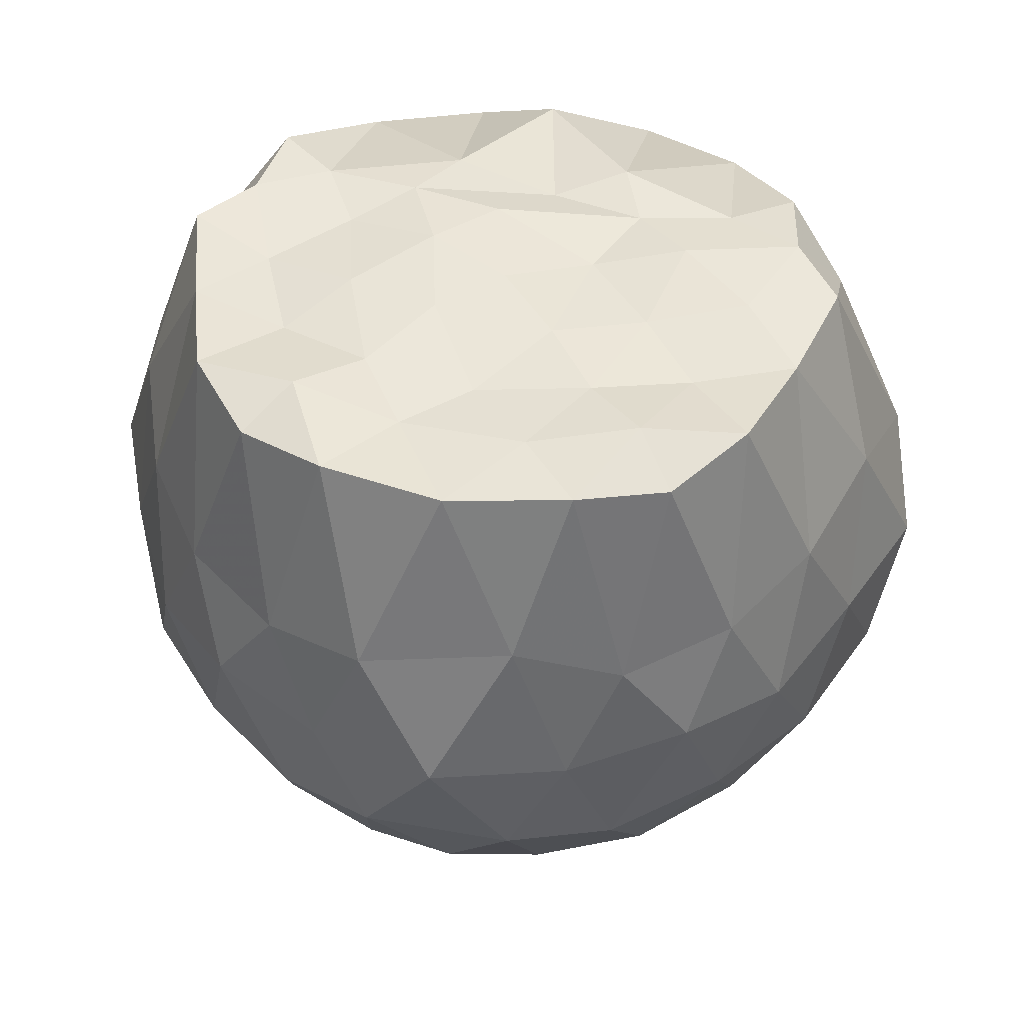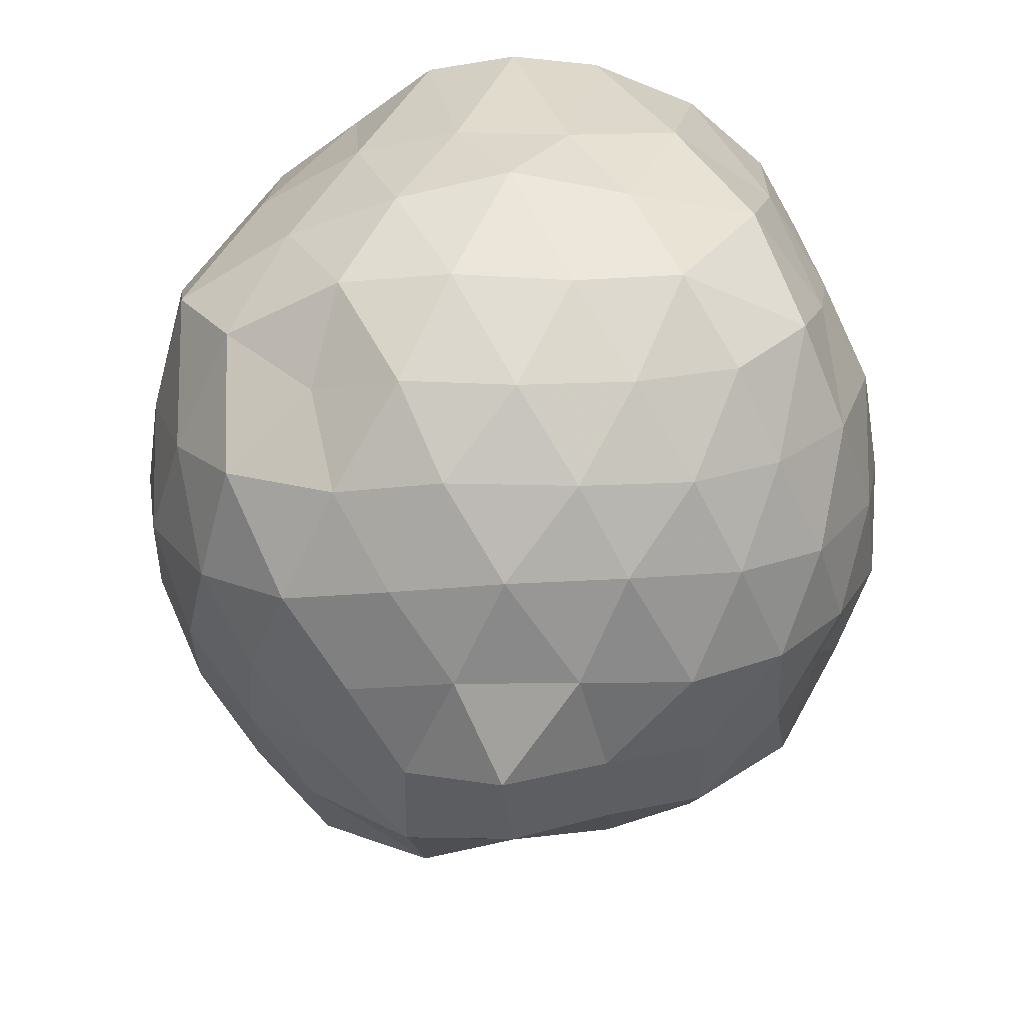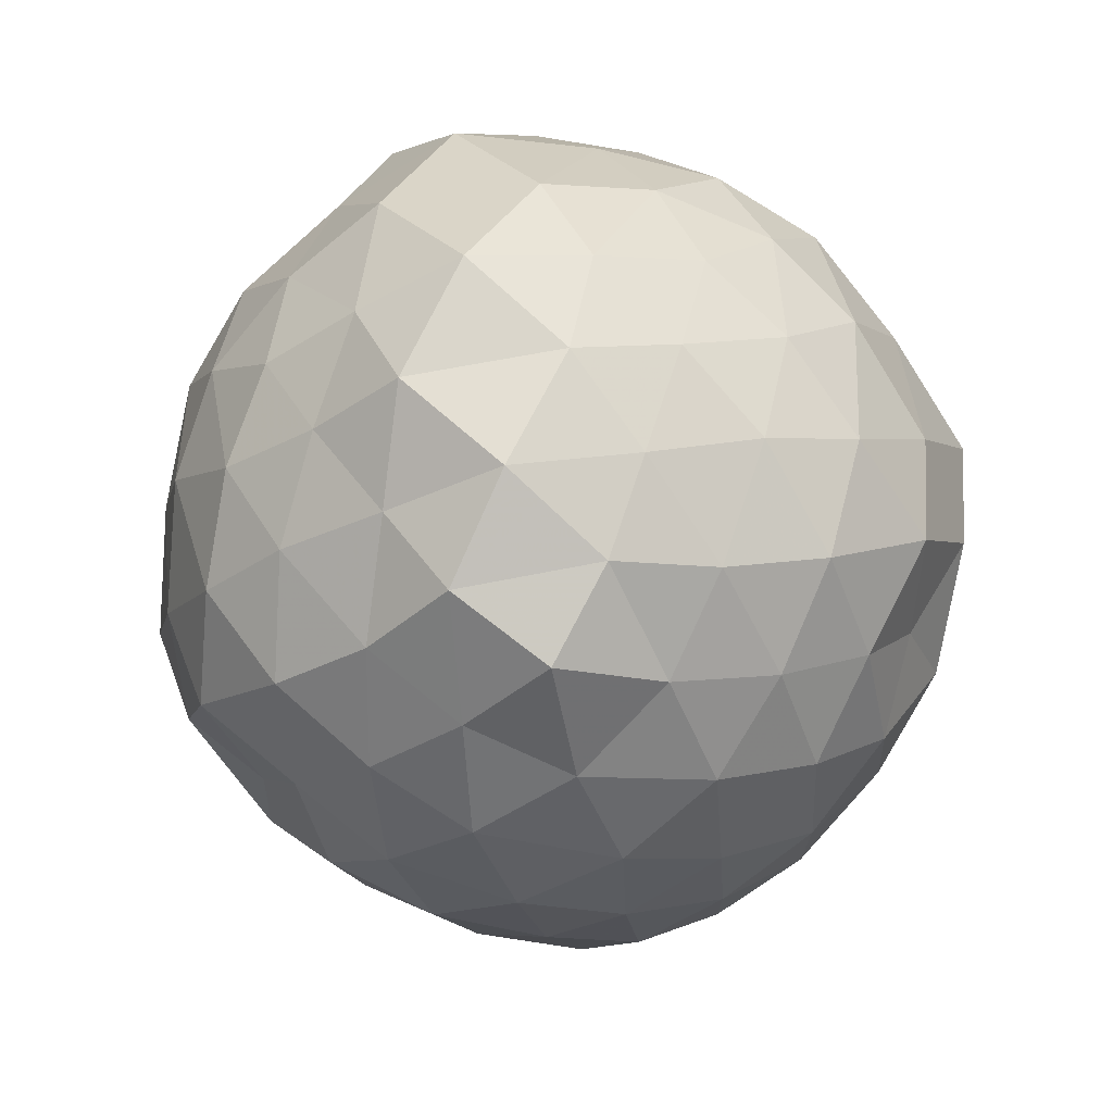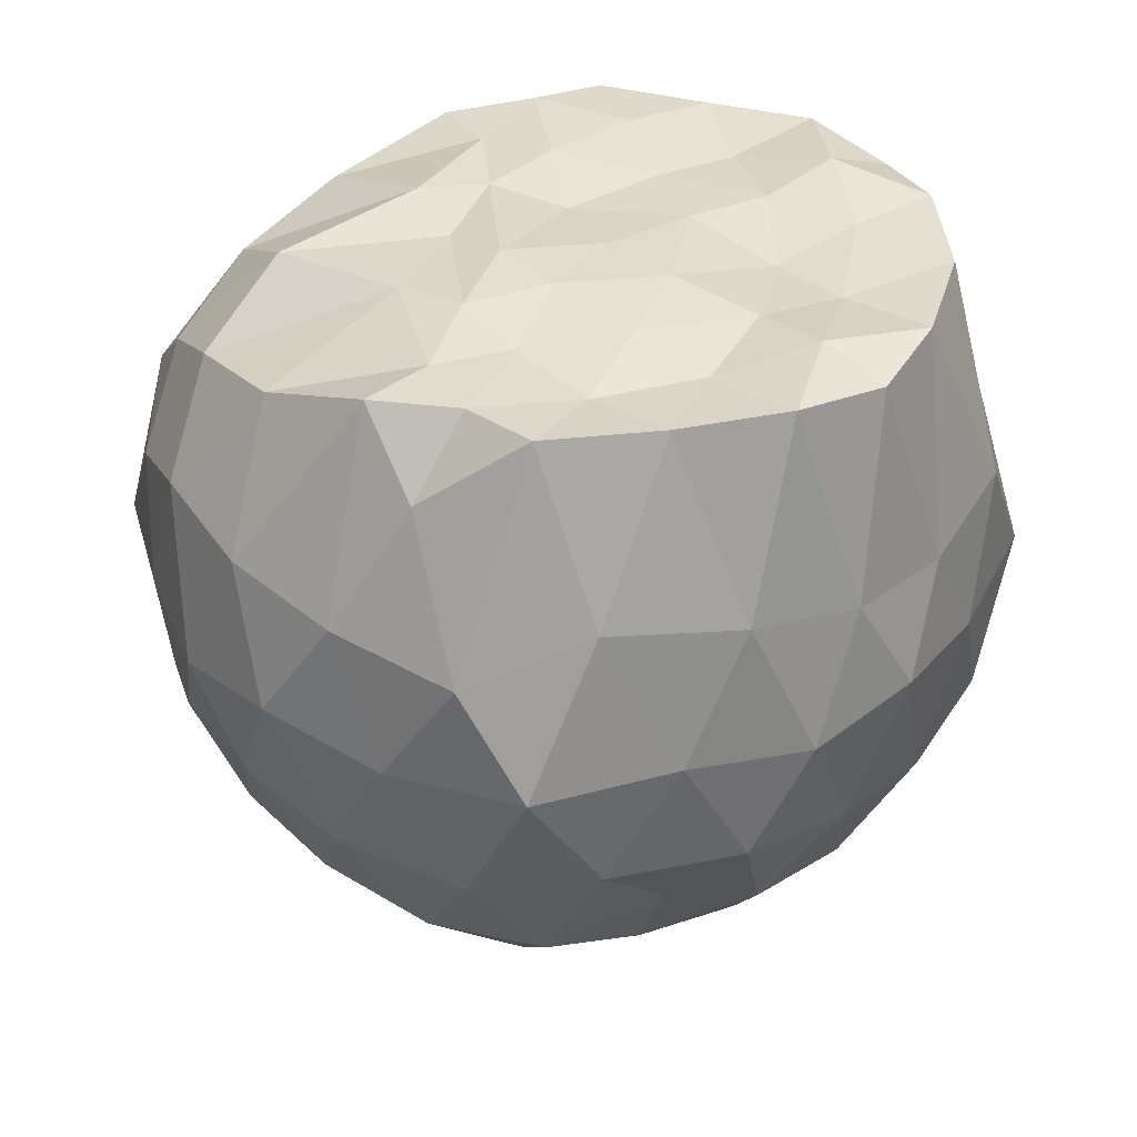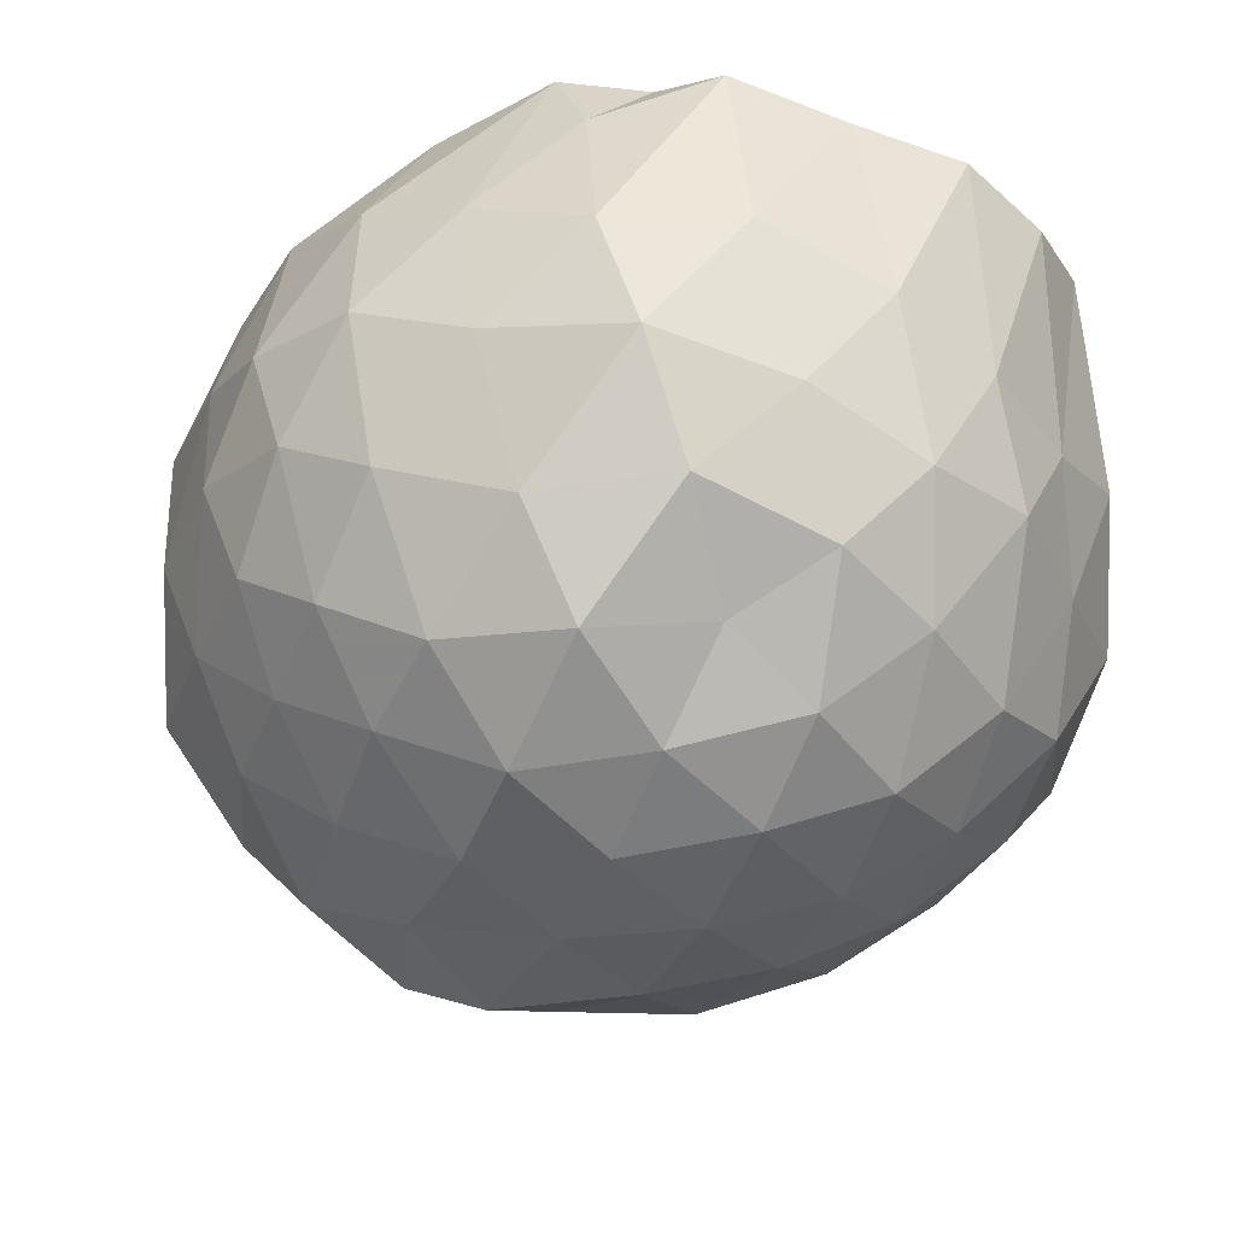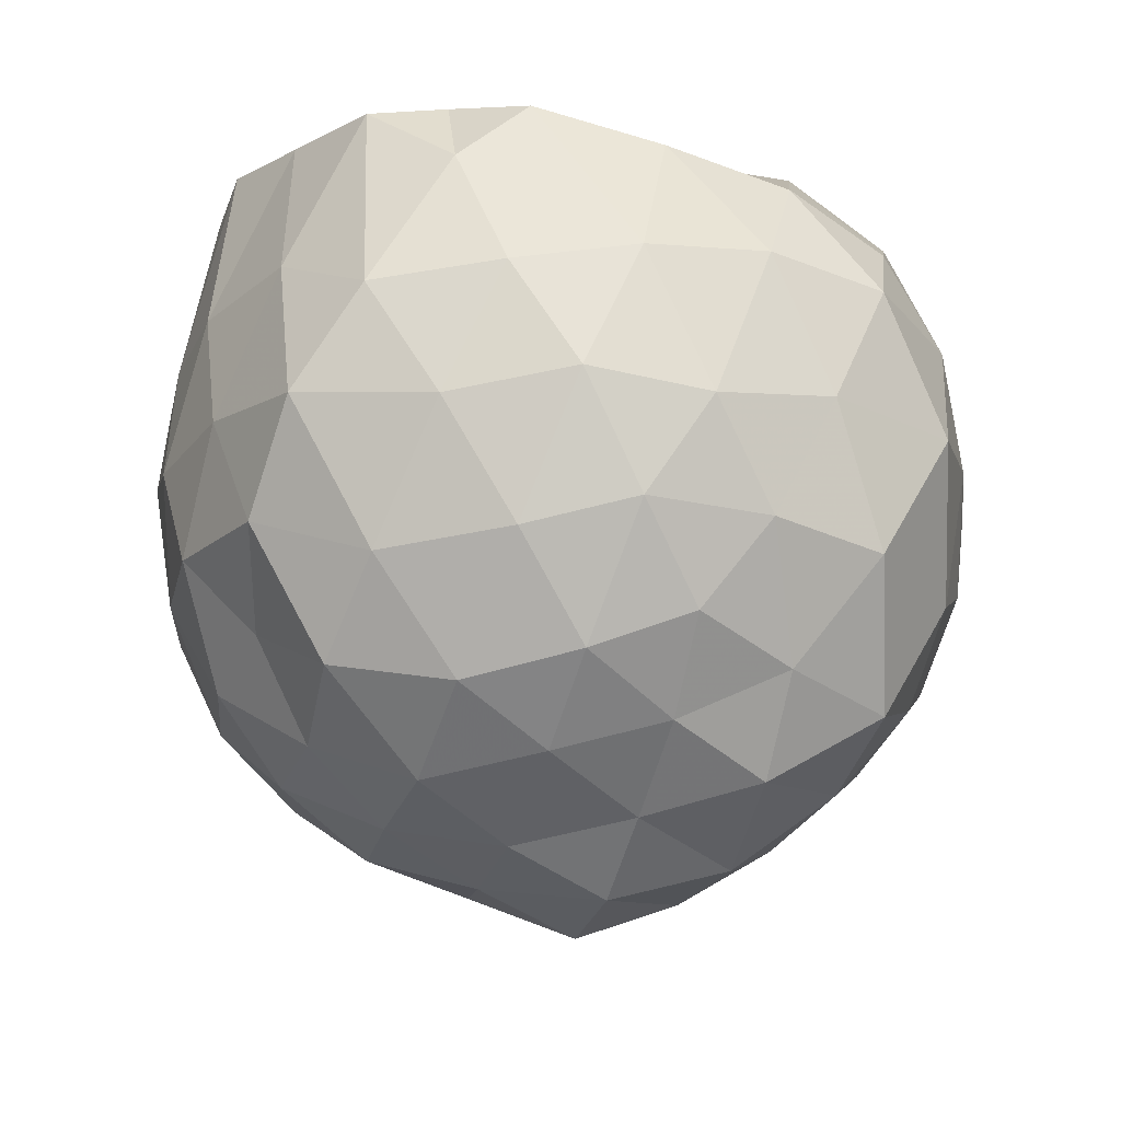
<metadata>
{"format":"obj","ext":"obj","renderer":"f3d","projection":"perspective","resolution":1024,"background":"white","views":[{"elev":45.8,"azim":-79.4,"up":"+Z"},{"elev":-46.7,"azim":-125.1,"up":"+Z"},{"elev":-72.6,"azim":103.5,"up":"+Z"},{"elev":36.6,"azim":-174.7,"up":"+Z"},{"elev":65.6,"azim":-165.7,"up":"+Y"},{"elev":-14.9,"azim":34.0,"up":"+Z"}]}
</metadata>
<code>
v -1.576 -0.01643 0.9955
v -1.443 -0.01723 -0.8203
v -0.5869 -0.01918 0.6901
v -0.7017 0.208 0.8
v -0.8844 0.4559 0.8695
v -1.127 0.6281 0.9774
v -1.238 0.7664 0.8147
v -1.487 0.7647 0.9898
v -1.755 0.6939 0.9856
v -2.005 0.6201 0.9987
v -2.184 0.4709 0.97
v -2.278 0.2662 0.9919
v -2.331 -0.01848 0.9883
v -2.282 -0.2999 0.9941
v -2.184 -0.502 0.9594
v -2.004 -0.6482 0.9935
v -1.755 -0.7313 0.9802
v -1.49 -0.7996 0.98
v -1.239 -0.7984 0.82
v -1.132 -0.658 0.9632
v -0.8836 -0.4873 0.8686
v -0.7054 -0.2397 0.8041
v -0.5325 0.1586 0.4905
v -0.6471 0.3966 0.581
v -0.8285 0.6418 0.559
v -1.061 0.8135 0.5216
v -1.342 0.9506 0.4879
v -1.631 0.8853 0.6015
v -1.936 0.783 0.5642
v -2.161 0.6281 0.5174
v -2.329 0.4017 0.4937
v -2.453 0.1577 0.5593
v -2.412 -0.1903 0.6048
v -2.33 -0.4336 0.4933
v -2.161 -0.6603 0.517
v -1.935 -0.8151 0.564
v -1.631 -0.9177 0.6016
v -1.342 -0.9828 0.4875
v -1.061 -0.8459 0.5223
v -0.8269 -0.6726 0.561
v -0.6499 -0.4317 0.5816
v -0.4982 -0.1976 0.5279
v -0.5611 0.3072 0.2453
v -0.6922 0.5697 0.2183
v -0.897 0.7687 0.2629
v -1.173 0.9021 0.2165
v -1.494 1.014 0.2461
v -1.811 0.8919 0.2678
v -2.085 0.7504 0.2257
v -2.285 0.5513 0.265
v -2.417 0.2898 0.2336
v -2.528 -0.01527 0.2652
v -2.419 -0.3201 0.2296
v -2.284 -0.5849 0.2665
v -2.085 -0.7825 0.2255
v -1.811 -0.9241 0.2677
v -1.494 -1.046 0.2461
v -1.173 -0.9344 0.2163
v -0.8983 -0.8023 0.2643
v -0.693 -0.6027 0.2203
v -0.5522 -0.3306 0.2577
v -0.4424 -0.01428 0.2203
v -0.6429 0.4204 -0.02351
v -0.8213 0.6585 -0.004642
v -1.041 0.8011 -0.07002
v -1.346 0.9024 -0.1026
v -1.65 0.9493 -0.001912
v -1.953 0.8197 -0.01932
v -2.156 0.6307 -0.06064
v -2.325 0.3986 -0.09015
v -2.45 0.1644 -0.02799
v -2.478 -0.1901 0.00276
v -2.337 -0.421 -0.08314
v -2.156 -0.6627 -0.05826
v -1.951 -0.8534 -0.01781
v -1.65 -0.9816 -0.001947
v -1.346 -0.9346 -0.1026
v -1.041 -0.8334 -0.07009
v -0.82 -0.6894 -0.00596
v -0.6418 -0.4515 -0.02451
v -0.5164 -0.1998 -0.07182
v -0.5522 0.1694 -0.1107
v -0.7878 0.4953 -0.2305
v -0.9838 0.6344 -0.3039
v -1.234 0.7397 -0.3675
v -1.517 0.8428 -0.3174
v -1.77 0.7687 -0.2042
v -1.979 0.6543 -0.2938
v -2.155 0.4412 -0.3341
v -2.292 0.198 -0.2899
v -2.401 -0.02942 -0.1919
v -2.289 -0.2338 -0.2929
v -2.15 -0.4753 -0.3359
v -1.979 -0.6867 -0.2964
v -1.771 -0.8035 -0.2043
v -1.518 -0.8736 -0.3162
v -1.237 -0.7749 -0.3675
v -0.9821 -0.6649 -0.3087
v -0.7869 -0.5266 -0.2255
v -0.6985 -0.2875 -0.3203
v -0.6205 -0.01601 -0.388
v -0.6993 0.2561 -0.3194
v -0.8388 -0.002519 0.9404
v -1.134 0.181 0.9738
v -1.243 0.4898 0.9793
v -1.338 0.6548 0.986
v -1.581 0.563 0.9629
v -1.823 0.4632 0.9678
v -2.051 0.3819 1.018
v -2.091 0.1301 0.9726
v -2.116 -0.1639 0.987
v -2.055 -0.4123 1.017
v -1.827 -0.5011 0.9611
v -1.575 -0.5966 0.995
v -1.34 -0.6897 0.9947
v -1.236 -0.5155 0.9737
v -1.122 -0.2387 0.9877
v -1.214 -0.07348 0.9623
v -1.286 0.2639 0.9928
v -1.409 0.3985 0.9688
v -1.656 0.3409 0.9946
v -1.916 0.2465 0.9888
v -1.942 -0.0115 0.9595
v -1.912 -0.2789 0.9842
v -1.656 -0.3685 0.975
v -1.408 -0.4254 0.9983
v -1.279 -0.2961 0.9741
v -1.34 0.04481 1.001
v -1.472 0.1786 1.004
v -1.72 0.1235 1.005
v -1.744 -0.1592 0.9922
v -1.466 -0.2101 0.9682
v -0.9155 0.4023 -0.4274
v -1.147 0.5337 -0.4936
v -1.433 0.6163 -0.5426
v -1.712 0.6563 -0.4419
v -1.923 0.4859 -0.4918
v -2.098 0.2258 -0.4934
v -2.214 -0.02507 -0.4269
v -2.097 -0.2557 -0.4942
v -1.925 -0.5196 -0.4903
v -1.711 -0.6872 -0.4432
v -1.433 -0.6484 -0.5425
v -1.146 -0.5645 -0.495
v -0.9119 -0.4311 -0.4312
v -0.8175 -0.2055 -0.5428
v -0.8463 0.1663 -0.5145
v -1.086 0.2759 -0.6093
v -1.362 0.3815 -0.6578
v -1.652 0.4531 -0.6061
v -1.851 0.2623 -0.6325
v -2.003 0.01407 -0.5955
v -1.844 -0.2945 -0.6395
v -1.65 -0.4838 -0.6077
v -1.359 -0.4114 -0.6629
v -1.083 -0.3057 -0.609
v -1.021 -0.01727 -0.6963
v -1.265 0.1495 -0.7365
v -1.573 0.2135 -0.71
v -1.742 -0.03135 -0.7049
v -1.561 -0.2441 -0.7213
v -1.241 -0.1927 -0.7663
f 3 23 4
f 4 23 24
f 4 24 5
f 5 24 25
f 5 25 6
f 6 25 26
f 6 26 7
f 7 26 27
f 7 27 8
f 8 27 28
f 8 28 9
f 9 28 29
f 9 29 10
f 10 29 30
f 10 30 11
f 11 30 31
f 11 31 12
f 12 31 32
f 12 32 13
f 13 32 33
f 13 33 14
f 14 33 34
f 14 34 15
f 15 34 35
f 15 35 16
f 16 35 36
f 16 36 17
f 17 36 37
f 17 37 18
f 18 37 38
f 18 38 19
f 19 38 39
f 19 39 20
f 20 39 40
f 20 40 21
f 21 40 41
f 21 41 22
f 22 41 42
f 22 42 3
f 3 42 23
f 23 43 24
f 24 43 44
f 24 44 25
f 25 44 45
f 25 45 26
f 26 45 46
f 26 46 27
f 27 46 47
f 27 47 28
f 28 47 48
f 28 48 29
f 29 48 49
f 29 49 30
f 30 49 50
f 30 50 31
f 31 50 51
f 31 51 32
f 32 51 52
f 32 52 33
f 33 52 53
f 33 53 34
f 34 53 54
f 34 54 35
f 35 54 55
f 35 55 36
f 36 55 56
f 36 56 37
f 37 56 57
f 37 57 38
f 38 57 58
f 38 58 39
f 39 58 59
f 39 59 40
f 40 59 60
f 40 60 41
f 41 60 61
f 41 61 42
f 42 61 62
f 42 62 23
f 23 62 43
f 43 63 44
f 44 63 64
f 44 64 45
f 45 64 65
f 45 65 46
f 46 65 66
f 46 66 47
f 47 66 67
f 47 67 48
f 48 67 68
f 48 68 49
f 49 68 69
f 49 69 50
f 50 69 70
f 50 70 51
f 51 70 71
f 51 71 52
f 52 71 72
f 52 72 53
f 53 72 73
f 53 73 54
f 54 73 74
f 54 74 55
f 55 74 75
f 55 75 56
f 56 75 76
f 56 76 57
f 57 76 77
f 57 77 58
f 58 77 78
f 58 78 59
f 59 78 79
f 59 79 60
f 60 79 80
f 60 80 61
f 61 80 81
f 61 81 62
f 62 81 82
f 62 82 43
f 43 82 63
f 63 83 64
f 64 83 84
f 64 84 65
f 65 84 85
f 65 85 66
f 66 85 86
f 66 86 67
f 67 86 87
f 67 87 68
f 68 87 88
f 68 88 69
f 69 88 89
f 69 89 70
f 70 89 90
f 70 90 71
f 71 90 91
f 71 91 72
f 72 91 92
f 72 92 73
f 73 92 93
f 73 93 74
f 74 93 94
f 74 94 75
f 75 94 95
f 75 95 76
f 76 95 96
f 76 96 77
f 77 96 97
f 77 97 78
f 78 97 98
f 78 98 79
f 79 98 99
f 79 99 80
f 80 99 100
f 80 100 81
f 81 100 101
f 81 101 82
f 82 101 102
f 82 102 63
f 63 102 83
f 103 104 118
f 104 119 118
f 104 105 119
f 105 120 119
f 105 106 120
f 106 107 120
f 107 121 120
f 107 108 121
f 108 122 121
f 108 109 122
f 109 110 122
f 110 123 122
f 110 111 123
f 111 124 123
f 111 112 124
f 112 113 124
f 113 125 124
f 113 114 125
f 114 126 125
f 114 115 126
f 115 116 126
f 116 127 126
f 116 117 127
f 117 118 127
f 117 103 118
f 118 119 128
f 119 129 128
f 119 120 129
f 120 121 129
f 121 130 129
f 121 122 130
f 122 123 130
f 123 131 130
f 123 124 131
f 124 125 131
f 125 132 131
f 125 126 132
f 126 127 132
f 127 128 132
f 127 118 128
f 133 148 134
f 134 148 149
f 134 149 135
f 135 149 150
f 135 150 136
f 136 150 137
f 137 150 151
f 137 151 138
f 138 151 152
f 138 152 139
f 139 152 140
f 140 152 153
f 140 153 141
f 141 153 154
f 141 154 142
f 142 154 143
f 143 154 155
f 143 155 144
f 144 155 156
f 144 156 145
f 145 156 146
f 146 156 157
f 146 157 147
f 147 157 148
f 147 148 133
f 148 158 149
f 149 158 159
f 149 159 150
f 150 159 151
f 151 159 160
f 151 160 152
f 152 160 153
f 153 160 161
f 153 161 154
f 154 161 155
f 155 161 162
f 155 162 156
f 156 162 157
f 157 162 158
f 157 158 148
f 3 4 103
f 103 4 104
f 4 5 104
f 104 5 105
f 5 6 105
f 105 6 106
f 6 7 106
f 7 8 106
f 106 8 107
f 8 9 107
f 107 9 108
f 9 10 108
f 108 10 109
f 10 11 109
f 11 12 109
f 109 12 110
f 12 13 110
f 110 13 111
f 13 14 111
f 111 14 112
f 14 15 112
f 15 16 112
f 112 16 113
f 16 17 113
f 113 17 114
f 17 18 114
f 114 18 115
f 18 19 115
f 19 20 115
f 115 20 116
f 20 21 116
f 116 21 117
f 21 22 117
f 117 22 103
f 22 3 103
f 83 133 84
f 84 133 134
f 84 134 85
f 85 134 135
f 85 135 86
f 86 135 136
f 86 136 87
f 87 136 88
f 88 136 137
f 88 137 89
f 89 137 138
f 89 138 90
f 90 138 139
f 90 139 91
f 91 139 92
f 92 139 140
f 92 140 93
f 93 140 141
f 93 141 94
f 94 141 142
f 94 142 95
f 95 142 96
f 96 142 143
f 96 143 97
f 97 143 144
f 97 144 98
f 98 144 145
f 98 145 99
f 99 145 100
f 100 145 146
f 100 146 101
f 101 146 147
f 101 147 102
f 102 147 133
f 102 133 83
f 128 129 1
f 129 130 1
f 130 131 1
f 131 132 1
f 132 128 1
f 159 158 2
f 160 159 2
f 161 160 2
f 162 161 2
f 158 162 2

</code>
